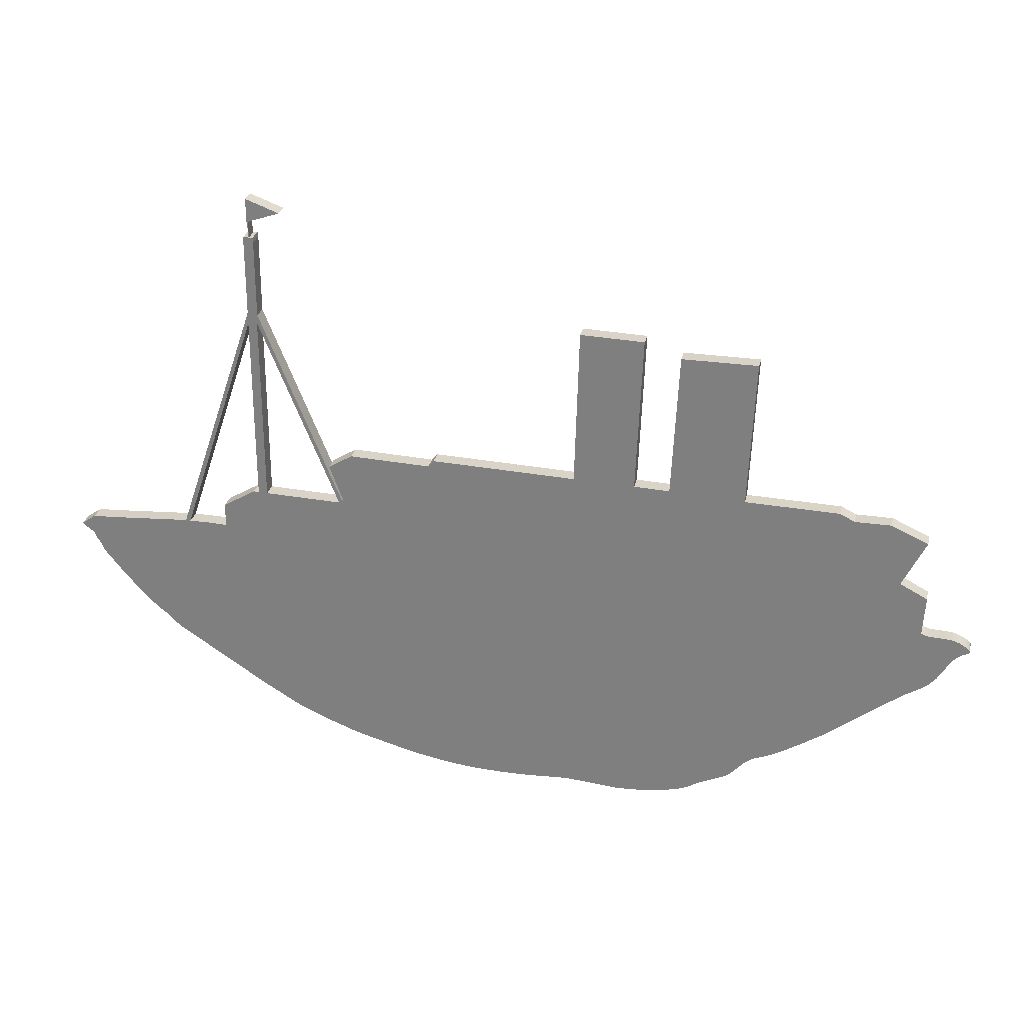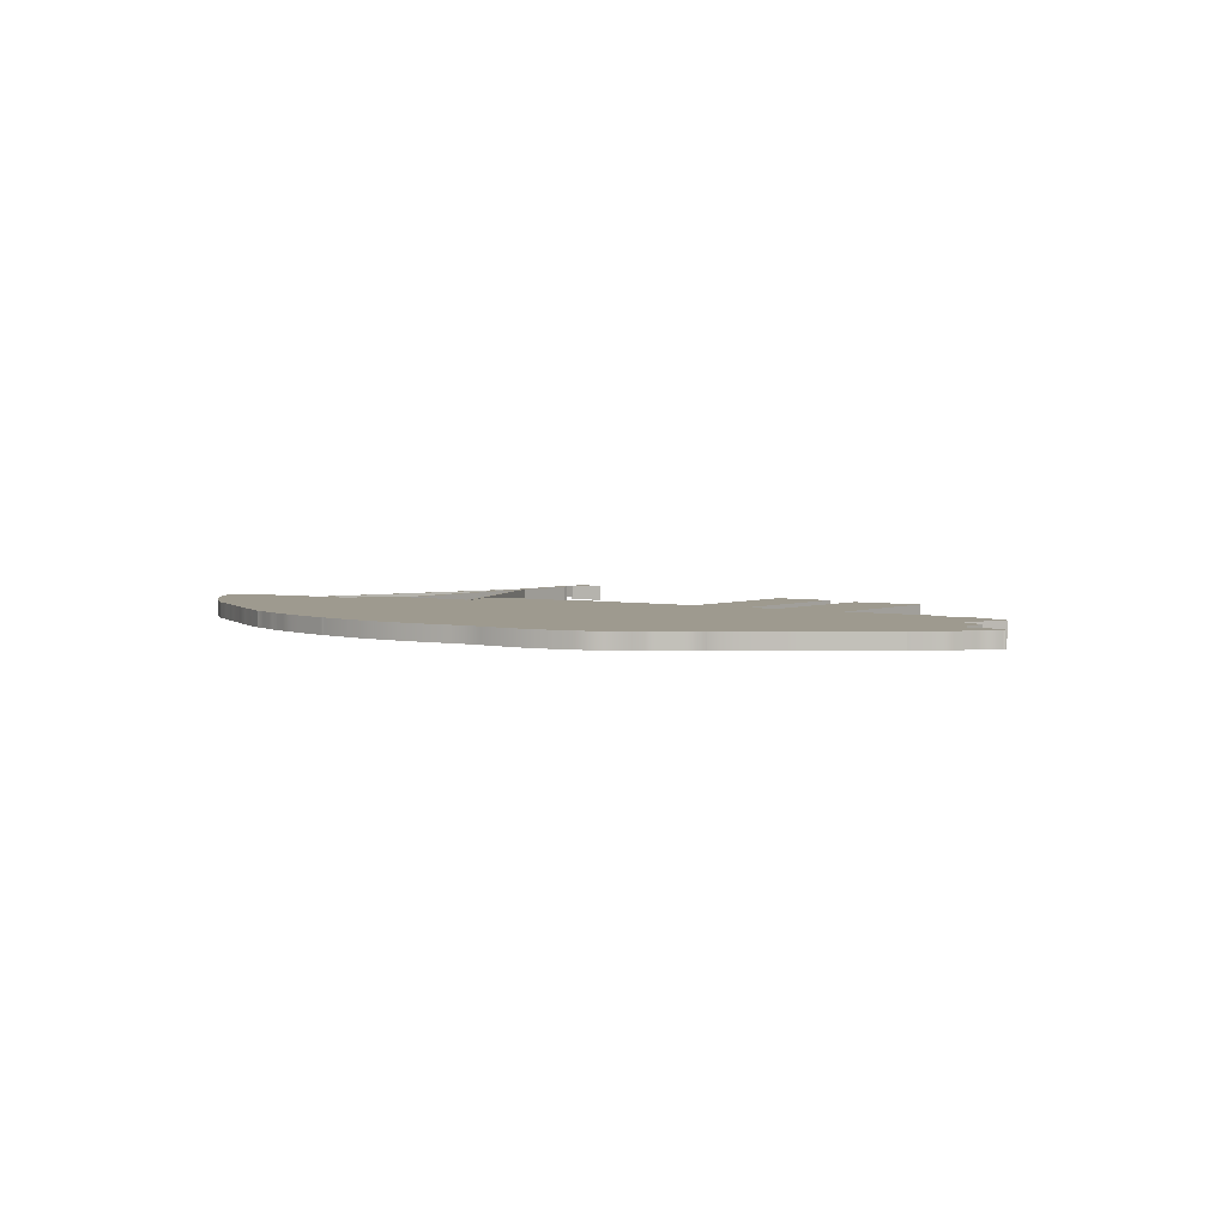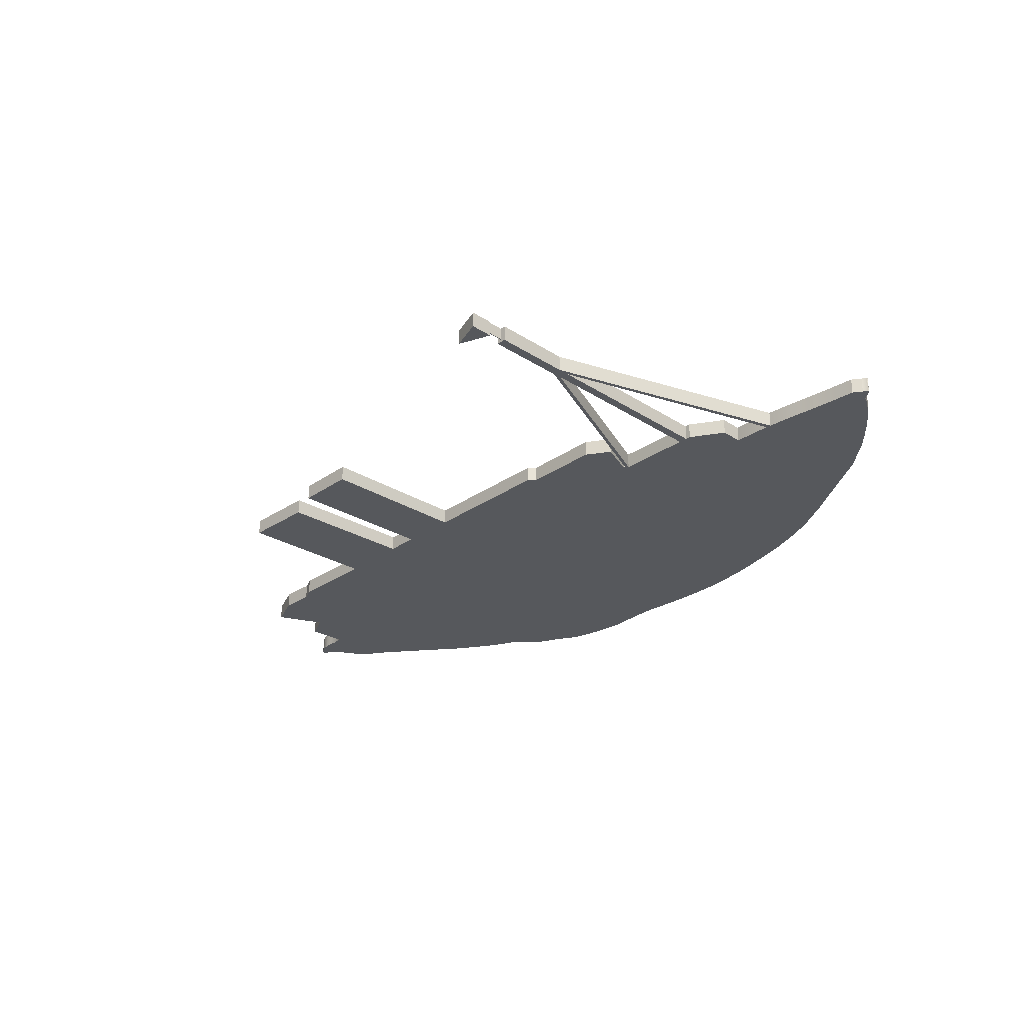
<metadata>
{"format":"obj","ext":"obj","renderer":"f3d","projection":"perspective","resolution":1024,"background":"white","views":[{"elev":27.8,"azim":12.6,"up":"+Y"},{"elev":3.6,"azim":34.7,"up":"+Z"},{"elev":-27.8,"azim":-134.9,"up":"+Z"}]}
</metadata>
<code>
g default
v -16.2 2.89 161.1
v -16.15 2.89 161.1
v -16.2 -7.419 161.1
v -16.15 -7.419 161.1
v -16.2 -7.419 160.2
v -16.15 -7.419 160.2
v -16.2 2.89 160.2
v -16.15 2.89 160.2
v -13.85 2.058 160
v -16.24 2.938 160
v -16.24 2.938 161.1
v -13.85 2.058 161.1
v -16.24 1.232 160
v -16.24 1.232 161.1
v -22.16 -23.07 160
v -16.56 -6.445 160
v -16.56 -6.445 161.1
v -22.16 -23.07 161.1
v -19.32 -23.1 160
v -20.83 -23.06 160
v -20.83 -23.06 161.1
v -19.32 -23.1 161.1
v -19.32 -21.41 160
v -19.32 -21.41 161.1
v -16.95 -20 160
v -16.95 -20 161.1
v -16.56 -20.01 160
v -16.56 -20.01 161.1
v -15.91 -20.03 160
v -15.91 -6.352 160
v -15.91 -6.352 161.1
v -15.91 -20.03 161.1
v -10.33 -20.18 160
v -10.33 -20.18 161.1
v -15.88 0.09885 160
v -16.56 0.09885 160
v -16.56 0.09885 161.1
v -15.88 0.09885 161.1
v -15.84 -0.221 160
v -15.84 -0.221 161.1
v -15.85 -5.752 160
v -15.85 -5.752 161.1
v -10.1 -20.04 160
v -10.1 -20.04 161.1
v -10.02 -19.92 160
v -10.02 -19.92 161.1
v -10.99 -17.29 160
v -10.99 -17.29 161.1
v -9.256 -16.25 160
v -9.256 -16.25 161.1
v -3.459 -16.45 160
v -3.459 -16.45 161.1
v -3.059 -15.97 160
v -3.059 -15.97 161.1
v 7.283 -16.29 160
v 7.283 -16.29 161.1
v 7.589 -5.085 160
v 7.589 -5.085 161.1
v 12.11 -5.219 160
v 12.11 -5.219 161.1
v 11.67 -16.41 160
v 11.67 -16.41 161.1
v 14.2 -16.49 160
v 14.2 -16.49 161.1
v 14.68 -6.232 160
v 14.68 -6.232 161.1
v 20.04 -6.232 160
v 20.04 -6.232 161.1
v 19.6 -16.75 160
v 19.6 -16.75 161.1
v 26.29 -16.91 160
v 26.29 -16.91 161.1
v 27.34 -17.43 160
v 27.34 -17.43 161.1
v 29.91 -17.43 160
v 29.91 -17.43 161.1
v 32.52 -18.6 160
v 32.52 -18.6 161.1
v 30.87 -21.98 160
v 30.87 -21.98 161.1
v 32.83 -23 160
v 32.83 -23 161.1
v 32.67 -25.86 160
v 32.67 -25.86 161.1
v 33.23 -26.02 160
v 33.23 -26.02 161.1
v 34.15 -26.06 160
v 34.15 -26.06 161.1
v 35.12 -26.18 160
v 34.68 -26.09 160
v 34.68 -26.09 161.1
v 35.12 -26.18 161.1
v 35.84 -26.54 160
v 35.37 -26.28 160
v 35.37 -26.28 161.1
v 35.84 -26.54 161.1
v 36.2 -26.94 160
v 36.2 -26.92 160
v 36.2 -26.89 160
v 36.19 -26.87 160
v 36.18 -26.84 160
v 36.15 -26.8 160
v 36.1 -26.75 160
v 36.1 -26.75 161.1
v 36.15 -26.8 161.1
v 36.18 -26.84 161.1
v 36.19 -26.87 161.1
v 36.2 -26.89 161.1
v 36.2 -26.92 161.1
v 36.2 -26.94 161.1
v 35.68 -27.26 160
v 36.05 -27.09 160
v 36.11 -27.06 160
v 36.16 -27.02 160
v 36.18 -27.01 160
v 36.19 -26.99 160
v 36.2 -26.97 160
v 36.2 -26.97 161.1
v 36.19 -26.99 161.1
v 36.18 -27.01 161.1
v 36.16 -27.02 161.1
v 36.11 -27.06 161.1
v 36.05 -27.09 161.1
v 35.68 -27.26 161.1
v 35 -27.86 160
v 35.26 -27.58 160
v 35.26 -27.58 161.1
v 35 -27.86 161.1
v 34.52 -28.7 160
v 34.79 -28.19 160
v 34.79 -28.19 161.1
v 34.52 -28.7 161.1
v 34.04 -29.46 160
v 34.04 -29.46 161.1
v 31.79 -31.19 160
v 33.03 -30.43 160
v 33.59 -29.99 160
v 33.59 -29.99 161.1
v 33.03 -30.43 161.1
v 31.79 -31.19 161.1
v 29.74 -32.77 160
v 30.63 -32.08 160
v 31.27 -31.59 160
v 31.66 -31.3 160
v 31.66 -31.3 161.1
v 31.27 -31.59 161.1
v 30.63 -32.08 161.1
v 29.74 -32.77 161.1
v 26.07 -35.58 160
v 26.37 -35.38 160
v 26.77 -35.06 160
v 27.16 -34.76 160
v 27.74 -34.3 160
v 28.59 -33.65 160
v 28.59 -33.65 161.1
v 27.74 -34.3 161.1
v 27.16 -34.76 161.1
v 26.77 -35.06 161.1
v 26.37 -35.38 161.1
v 26.07 -35.58 161.1
v 22.01 -37.99 160
v 22.76 -37.65 160
v 23.63 -37.15 160
v 24.7 -36.48 160
v 24.7 -36.48 161.1
v 23.63 -37.15 161.1
v 22.76 -37.65 161.1
v 22.01 -37.99 161.1
v 20.64 -38.75 160
v 21.02 -38.45 160
v 21.38 -38.24 160
v 21.38 -38.24 161.1
v 21.02 -38.45 161.1
v 20.64 -38.75 161.1
v 19.58 -39.92 160
v 19.58 -39.92 161.1
v 18.33 -40.56 160
v 19.05 -40.25 160
v 19.05 -40.25 161.1
v 18.33 -40.56 161.1
v 15.84 -41.82 160
v 16.43 -41.56 160
v 16.88 -41.3 160
v 17.42 -40.99 160
v 17.42 -40.99 161.1
v 16.88 -41.3 161.1
v 16.43 -41.56 161.1
v 15.84 -41.82 161.1
v 13.55 -42.3 160
v 14.83 -42.09 160
v 14.83 -42.09 161.1
v 13.55 -42.3 161.1
v 10.97 -42.49 160
v 12.52 -42.42 160
v 12.52 -42.42 161.1
v 10.97 -42.49 161.1
v 8.283 -42.26 160
v 8.283 -42.26 161.1
v 1.925 -42.37 160
v 3.259 -42.36 160
v 4.306 -42.33 160
v 5.804 -42.24 160
v 6.952 -42.19 160
v 6.952 -42.19 161.1
v 5.804 -42.24 161.1
v 4.306 -42.33 161.1
v 3.259 -42.36 161.1
v 1.925 -42.37 161.1
v -0.2869 -42.3 160
v -0.2869 -42.3 161.1
v -2.859 -41.98 160
v -1.708 -42.15 160
v -1.708 -42.15 161.1
v -2.859 -41.98 161.1
v -5.351 -41.5 160
v -5.009 -41.57 160
v -4.46 -41.69 160
v -4.46 -41.69 161.1
v -5.009 -41.57 161.1
v -5.351 -41.5 161.1
v -7.763 -40.86 160
v -6.774 -41.12 160
v -6.053 -41.32 160
v -5.584 -41.44 160
v -5.584 -41.44 161.1
v -6.053 -41.32 161.1
v -6.774 -41.12 161.1
v -7.763 -40.86 161.1
v -10.18 -40.14 160
v -9.279 -40.44 160
v -8.65 -40.62 160
v -8.65 -40.62 161.1
v -9.279 -40.44 161.1
v -10.18 -40.14 161.1
v -11.1 -39.78 160
v -10.54 -39.99 160
v -10.54 -39.99 161.1
v -11.1 -39.78 161.1
v -12.19 -39.38 160
v -11.74 -39.55 160
v -11.74 -39.55 161.1
v -12.19 -39.38 161.1
v -13.11 -38.94 160
v -13.11 -38.94 161.1
v -14.03 -38.58 160
v -14.03 -38.58 161.1
v -15.44 -37.74 160
v -15.44 -37.74 161.1
v -17.33 -36.6 160
v -16.8 -36.93 160
v -16.33 -37.2 160
v -16.33 -37.2 161.1
v -16.8 -36.93 161.1
v -17.33 -36.6 161.1
v -18.98 -35.51 160
v -18.31 -35.95 160
v -17.94 -36.2 160
v -17.94 -36.2 161.1
v -18.31 -35.95 161.1
v -18.98 -35.51 161.1
v -20.8 -34.34 160
v -20.29 -34.67 160
v -19.93 -34.91 160
v -19.54 -35.15 160
v -19.54 -35.15 161.1
v -19.93 -34.91 161.1
v -20.29 -34.67 161.1
v -20.8 -34.34 161.1
v -21.97 -33.58 160
v -21.97 -33.58 161.1
v -22.85 -33.02 160
v -22.85 -33.02 161.1
v -23.9 -32.26 160
v -23.49 -32.59 160
v -23.49 -32.59 161.1
v -23.9 -32.26 161.1
v -24.58 -31.58 160
v -24.58 -31.58 161.1
v -25.1 -31.18 160
v -25.1 -31.18 161.1
v -26.63 -29.69 160
v -26.12 -30.23 160
v -25.72 -30.64 160
v -25.72 -30.64 161.1
v -26.12 -30.23 161.1
v -26.63 -29.69 161.1
v -27.73 -28.47 160
v -27.73 -28.47 161.1
v -28.25 -27.83 160
v -27.9 -28.26 160
v -27.9 -28.26 161.1
v -28.25 -27.83 161.1
v -28.89 -27.04 160
v -28.45 -27.59 160
v -28.45 -27.59 161.1
v -28.89 -27.04 161.1
v -29.37 -26.4 160
v -29.28 -26.54 160
v -29.14 -26.72 160
v -29.14 -26.72 161.1
v -29.28 -26.54 161.1
v -29.37 -26.4 161.1
v -29.69 -25.72 160
v -29.69 -25.72 161.1
v -29.93 -25.4 160
v -29.93 -25.4 161.1
v -30.09 -25 160
v -30.09 -25 161.1
v -30.49 -24.68 160
v -30.2 -24.88 160
v -30.14 -24.93 160
v -30.14 -24.93 161.1
v -30.2 -24.88 161.1
v -30.49 -24.68 161.1
v -30.93 -24.24 160
v -30.93 -24.24 160
v -30.93 -24.25 160
v -30.93 -24.26 160
v -30.93 -24.27 160
v -30.91 -24.3 160
v -30.88 -24.34 160
v -30.88 -24.34 161.1
v -30.91 -24.3 161.1
v -30.93 -24.27 161.1
v -30.93 -24.26 161.1
v -30.93 -24.25 161.1
v -30.93 -24.24 161.1
v -30.93 -24.24 161.1
v -30.85 -24.18 160
v -30.91 -24.21 160
v -30.91 -24.22 160
v -30.92 -24.22 160
v -30.92 -24.22 160
v -30.92 -24.22 160
v -30.92 -24.23 160
v -30.93 -24.23 160
v -30.93 -24.23 161.1
v -30.92 -24.23 161.1
v -30.92 -24.22 161.1
v -30.92 -24.22 161.1
v -30.92 -24.22 161.1
v -30.91 -24.22 161.1
v -30.91 -24.21 161.1
v -30.85 -24.18 161.1
v -30.57 -24 160
v -30.57 -24 161.1
v -29.93 -23.56 160
v -29.93 -23.56 161.1
v -26.45 -23.34 160
v -28.44 -23.48 160
v -28.44 -23.48 161.1
v -26.45 -23.34 161.1
v -24.44 -23.18 160
v -25.25 -23.25 160
v -25.25 -23.25 161.1
v -24.44 -23.18 161.1
v -22.51 -23.08 160
v -22.51 -23.08 161.1
v -16.56 -5.619 160
v -16.56 -5.619 161.1
g flatboat:polySurface2 group2
f 1 3 2
f 2 3 4
f 3 5 4
f 4 5 6
f 5 7 6
f 6 7 8
f 7 1 8
f 8 1 2
f 2 4 8
f 8 4 6
f 7 5 1
f 1 5 3
f 9 10 12
f 12 10 11
f 13 9 14
f 14 9 12
f 10 13 11
f 11 13 14
f 11 14 12
f 13 10 9
f 15 16 18
f 18 16 17
f 19 20 22
f 22 20 21
f 21 20 15
f 21 15 18
f 23 19 24
f 24 19 22
f 25 23 26
f 26 23 24
f 27 25 28
f 28 25 26
f 16 27 17
f 17 27 28
f 29 30 32
f 32 30 31
f 33 29 34
f 34 29 32
f 30 33 31
f 31 33 34
f 35 36 38
f 38 36 37
f 39 35 40
f 40 35 38
f 41 39 42
f 42 39 40
f 43 41 44
f 44 41 42
f 45 43 46
f 46 43 44
f 47 45 48
f 48 45 46
f 49 47 50
f 50 47 48
f 51 49 52
f 52 49 50
f 53 51 54
f 54 51 52
f 55 53 56
f 56 53 54
f 57 55 58
f 58 55 56
f 59 57 60
f 60 57 58
f 61 59 62
f 62 59 60
f 63 61 64
f 64 61 62
f 65 63 66
f 66 63 64
f 67 65 68
f 68 65 66
f 69 67 70
f 70 67 68
f 71 69 72
f 72 69 70
f 73 71 74
f 74 71 72
f 75 73 76
f 76 73 74
f 77 75 78
f 78 75 76
f 79 77 80
f 80 77 78
f 81 79 82
f 82 79 80
f 83 81 84
f 84 81 82
f 85 83 86
f 86 83 84
f 87 85 88
f 88 85 86
f 89 90 92
f 92 90 91
f 91 90 87
f 91 87 88
f 93 94 96
f 96 94 95
f 95 94 89
f 95 89 92
f 97 98 110
f 110 98 109
f 109 98 99
f 109 99 108
f 108 99 100
f 108 100 107
f 107 100 101
f 107 101 106
f 106 101 102
f 106 102 105
f 105 102 103
f 105 103 104
f 104 103 93
f 104 93 96
f 111 112 124
f 124 112 123
f 123 112 113
f 123 113 122
f 122 113 114
f 122 114 121
f 121 114 115
f 121 115 120
f 120 115 116
f 120 116 119
f 119 116 117
f 119 117 118
f 118 117 97
f 118 97 110
f 125 126 128
f 128 126 127
f 127 126 111
f 127 111 124
f 129 130 132
f 132 130 131
f 131 130 125
f 131 125 128
f 133 129 134
f 134 129 132
f 135 136 140
f 140 136 139
f 139 136 137
f 139 137 138
f 138 137 133
f 138 133 134
f 141 142 148
f 148 142 147
f 147 142 143
f 147 143 146
f 146 143 144
f 146 144 145
f 145 144 135
f 145 135 140
f 149 150 160
f 160 150 159
f 159 150 151
f 159 151 158
f 158 151 152
f 158 152 157
f 157 152 153
f 157 153 156
f 156 153 154
f 156 154 155
f 155 154 141
f 155 141 148
f 161 162 168
f 168 162 167
f 167 162 163
f 167 163 166
f 166 163 164
f 166 164 165
f 165 164 149
f 165 149 160
f 169 170 174
f 174 170 173
f 173 170 171
f 173 171 172
f 172 171 161
f 172 161 168
f 175 169 176
f 176 169 174
f 177 178 180
f 180 178 179
f 179 178 175
f 179 175 176
f 181 182 188
f 188 182 187
f 187 182 183
f 187 183 186
f 186 183 184
f 186 184 185
f 185 184 177
f 185 177 180
f 189 190 192
f 192 190 191
f 191 190 181
f 191 181 188
f 193 194 196
f 196 194 195
f 195 194 189
f 195 189 192
f 197 193 198
f 198 193 196
f 199 200 208
f 208 200 207
f 207 200 201
f 207 201 206
f 206 201 202
f 206 202 205
f 205 202 203
f 205 203 204
f 204 203 197
f 204 197 198
f 209 199 210
f 210 199 208
f 211 212 214
f 214 212 213
f 213 212 209
f 213 209 210
f 215 216 220
f 220 216 219
f 219 216 217
f 219 217 218
f 218 217 211
f 218 211 214
f 221 222 228
f 228 222 227
f 227 222 223
f 227 223 226
f 226 223 224
f 226 224 225
f 225 224 215
f 225 215 220
f 229 230 234
f 234 230 233
f 233 230 231
f 233 231 232
f 232 231 221
f 232 221 228
f 235 236 238
f 238 236 237
f 237 236 229
f 237 229 234
f 239 240 242
f 242 240 241
f 241 240 235
f 241 235 238
f 243 239 244
f 244 239 242
f 245 243 246
f 246 243 244
f 247 245 248
f 248 245 246
f 249 250 254
f 254 250 253
f 253 250 251
f 253 251 252
f 252 251 247
f 252 247 248
f 255 256 260
f 260 256 259
f 259 256 257
f 259 257 258
f 258 257 249
f 258 249 254
f 261 262 268
f 268 262 267
f 267 262 263
f 267 263 266
f 266 263 264
f 266 264 265
f 265 264 255
f 265 255 260
f 269 261 270
f 270 261 268
f 271 269 272
f 272 269 270
f 273 274 276
f 276 274 275
f 275 274 271
f 275 271 272
f 277 273 278
f 278 273 276
f 279 277 280
f 280 277 278
f 281 282 286
f 286 282 285
f 285 282 283
f 285 283 284
f 284 283 279
f 284 279 280
f 287 281 288
f 288 281 286
f 289 290 292
f 292 290 291
f 291 290 287
f 291 287 288
f 293 294 296
f 296 294 295
f 295 294 289
f 295 289 292
f 297 298 302
f 302 298 301
f 301 298 299
f 301 299 300
f 300 299 293
f 300 293 296
f 303 297 304
f 304 297 302
f 305 303 306
f 306 303 304
f 307 305 308
f 308 305 306
f 309 310 314
f 314 310 313
f 313 310 311
f 313 311 312
f 312 311 307
f 312 307 308
f 315 316 328
f 328 316 327
f 327 316 317
f 327 317 326
f 326 317 318
f 326 318 325
f 325 318 319
f 325 319 324
f 324 319 320
f 324 320 323
f 323 320 321
f 323 321 322
f 322 321 309
f 322 309 314
f 329 330 344
f 344 330 343
f 343 330 331
f 343 331 342
f 342 331 332
f 342 332 341
f 341 332 333
f 341 333 340
f 340 333 334
f 340 334 339
f 339 334 335
f 339 335 338
f 338 335 336
f 338 336 337
f 337 336 315
f 337 315 328
f 345 329 346
f 346 329 344
f 347 345 348
f 348 345 346
f 349 350 352
f 352 350 351
f 351 350 347
f 351 347 348
f 353 354 356
f 356 354 355
f 355 354 349
f 355 349 352
f 357 353 358
f 358 353 356
f 359 357 360
f 360 357 358
f 36 359 37
f 37 359 360
f 34 44 31
f 31 44 42
f 31 42 360
f 360 42 40
f 360 40 37
f 37 40 38
f 32 24 34
f 34 24 22
f 34 22 260
f 260 22 265
f 265 22 266
f 266 22 267
f 267 22 268
f 268 22 270
f 270 22 272
f 272 22 275
f 275 22 276
f 276 22 278
f 278 22 280
f 280 22 284
f 284 22 285
f 285 22 286
f 286 22 288
f 288 22 356
f 288 356 291
f 291 356 292
f 292 356 295
f 295 356 355
f 295 355 296
f 296 355 352
f 296 352 300
f 300 352 301
f 301 352 302
f 302 352 304
f 304 352 351
f 304 351 306
f 306 351 308
f 308 351 312
f 312 351 313
f 313 351 348
f 313 348 314
f 314 348 346
f 314 346 322
f 322 346 344
f 322 344 323
f 323 344 324
f 324 344 325
f 325 344 326
f 326 344 328
f 326 328 327
f 31 17 32
f 32 17 28
f 32 28 24
f 24 28 26
f 22 21 356
f 356 21 18
f 356 18 358
f 358 18 17
f 358 17 360
f 360 17 31
f 344 343 328
f 328 343 337
f 337 343 338
f 338 343 339
f 339 343 340
f 340 343 342
f 340 342 341
f 260 259 34
f 34 259 258
f 34 258 254
f 254 253 34
f 34 253 252
f 34 252 248
f 246 244 248
f 248 244 34
f 242 241 244
f 244 241 238
f 244 238 34
f 34 238 237
f 34 237 232
f 232 237 234
f 232 234 233
f 232 228 34
f 34 228 227
f 34 227 226
f 225 220 226
f 226 220 219
f 226 219 34
f 34 219 218
f 34 218 214
f 214 213 34
f 34 213 210
f 34 210 208
f 208 207 34
f 34 207 206
f 34 206 205
f 34 205 56
f 56 205 204
f 56 204 173
f 173 204 174
f 174 204 198
f 174 198 185
f 185 198 196
f 185 196 195
f 195 192 185
f 185 192 186
f 186 192 191
f 186 191 187
f 187 191 188
f 185 180 174
f 174 180 179
f 174 179 176
f 173 172 56
f 56 172 62
f 56 62 60
f 62 172 166
f 166 172 168
f 166 168 167
f 166 165 62
f 62 165 64
f 64 165 160
f 64 160 158
f 158 160 159
f 158 157 64
f 64 157 156
f 64 156 155
f 148 84 155
f 155 84 70
f 155 70 64
f 64 70 68
f 64 68 66
f 148 147 84
f 84 147 146
f 84 146 145
f 145 140 84
f 84 140 139
f 84 139 138
f 138 134 84
f 84 134 132
f 84 132 86
f 86 132 131
f 86 131 128
f 128 127 86
f 86 127 88
f 88 127 91
f 91 127 92
f 92 127 124
f 92 124 95
f 95 124 96
f 96 124 104
f 104 124 123
f 104 123 105
f 105 123 106
f 106 123 107
f 107 123 108
f 108 123 122
f 108 122 109
f 109 122 110
f 110 122 121
f 110 121 120
f 119 118 120
f 120 118 110
f 82 80 84
f 84 80 70
f 70 80 74
f 74 80 78
f 74 78 76
f 74 72 70
f 60 58 56
f 54 52 56
f 56 52 44
f 56 44 34
f 44 52 46
f 46 52 50
f 46 50 48
f 30 43 33
f 33 43 55
f 33 55 202
f 202 55 203
f 203 55 170
f 203 170 169
f 29 16 30
f 30 16 359
f 30 359 41
f 41 359 39
f 39 359 36
f 39 36 35
f 33 23 29
f 29 23 27
f 29 27 16
f 359 16 357
f 357 16 15
f 357 15 353
f 353 15 20
f 353 20 19
f 23 33 19
f 19 33 255
f 19 255 264
f 23 25 27
f 41 43 30
f 55 43 51
f 51 43 45
f 51 45 49
f 49 45 47
f 51 53 55
f 57 59 55
f 55 59 61
f 55 61 170
f 170 61 171
f 171 61 163
f 171 163 161
f 161 163 162
f 61 63 163
f 163 63 164
f 164 63 149
f 149 63 151
f 149 151 150
f 65 67 63
f 63 67 69
f 63 69 154
f 154 69 83
f 154 83 141
f 141 83 142
f 142 83 143
f 143 83 144
f 144 83 135
f 135 83 136
f 136 83 137
f 137 83 133
f 133 83 129
f 129 83 85
f 129 85 130
f 130 85 125
f 125 85 126
f 126 85 87
f 126 87 90
f 71 73 69
f 69 73 79
f 69 79 83
f 83 79 81
f 73 75 79
f 79 75 77
f 90 89 126
f 126 89 111
f 111 89 94
f 111 94 93
f 93 103 111
f 111 103 112
f 112 103 102
f 112 102 101
f 101 100 112
f 112 100 99
f 112 99 113
f 113 99 98
f 113 98 97
f 117 115 97
f 97 115 114
f 97 114 113
f 117 116 115
f 154 153 63
f 63 153 152
f 63 152 151
f 175 178 169
f 169 178 177
f 169 177 184
f 183 189 184
f 184 189 194
f 184 194 193
f 189 183 190
f 190 183 182
f 190 182 181
f 193 197 184
f 184 197 169
f 197 203 169
f 202 201 33
f 33 201 200
f 33 200 199
f 199 209 33
f 33 209 212
f 33 212 211
f 211 217 33
f 33 217 216
f 33 216 223
f 223 216 215
f 223 215 224
f 223 222 33
f 33 222 221
f 33 221 231
f 230 229 231
f 231 229 236
f 231 236 33
f 33 236 235
f 33 235 243
f 243 235 240
f 243 240 239
f 245 247 243
f 243 247 33
f 247 251 33
f 33 251 250
f 33 250 249
f 249 257 33
f 33 257 256
f 33 256 255
f 264 263 19
f 19 263 262
f 19 262 261
f 261 269 19
f 19 269 271
f 19 271 274
f 274 273 19
f 19 273 277
f 19 277 279
f 279 283 19
f 19 283 282
f 19 282 281
f 281 287 19
f 19 287 353
f 287 290 353
f 353 290 289
f 353 289 294
f 353 294 354
f 354 294 293
f 354 293 349
f 349 293 299
f 349 299 298
f 298 297 349
f 349 297 303
f 349 303 350
f 350 303 305
f 350 305 307
f 307 311 350
f 350 311 310
f 350 310 347
f 347 310 309
f 347 309 345
f 345 309 321
f 345 321 329
f 329 321 320
f 329 320 319
f 319 318 329
f 329 318 317
f 329 317 315
f 315 317 316
f 329 315 330
f 330 315 336
f 330 336 335
f 335 334 330
f 330 334 333
f 330 333 331
f 331 333 332

</code>
